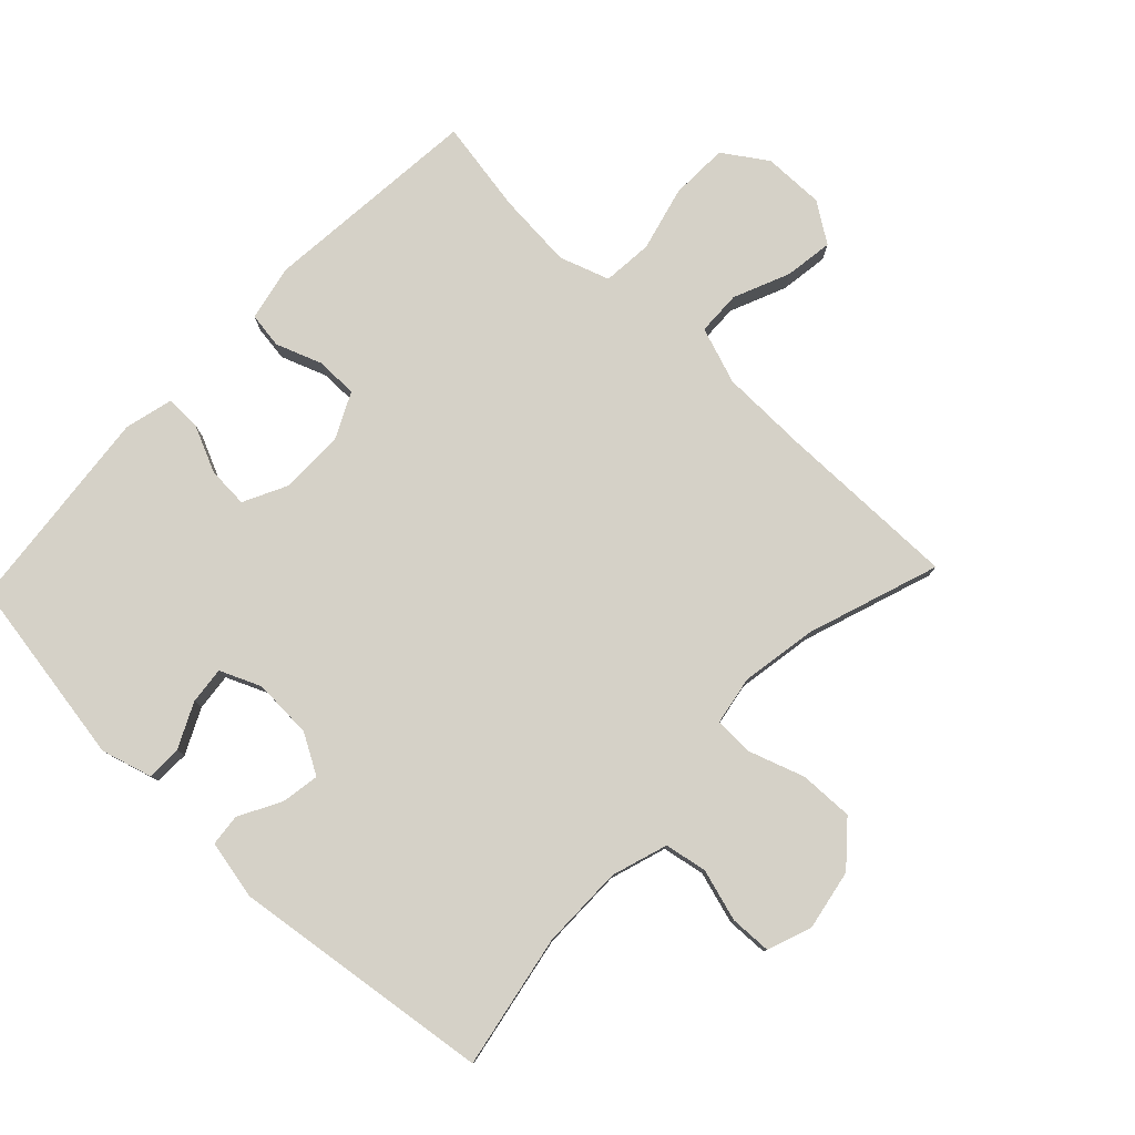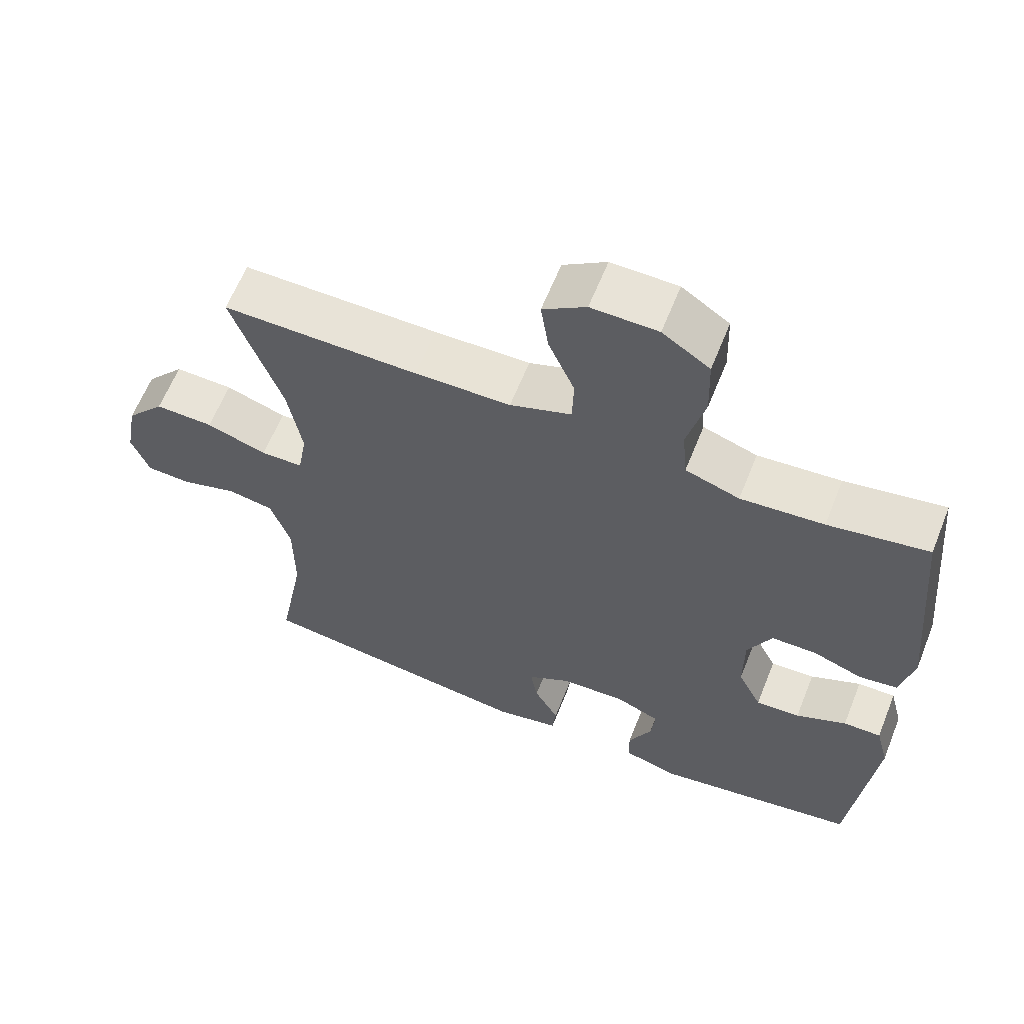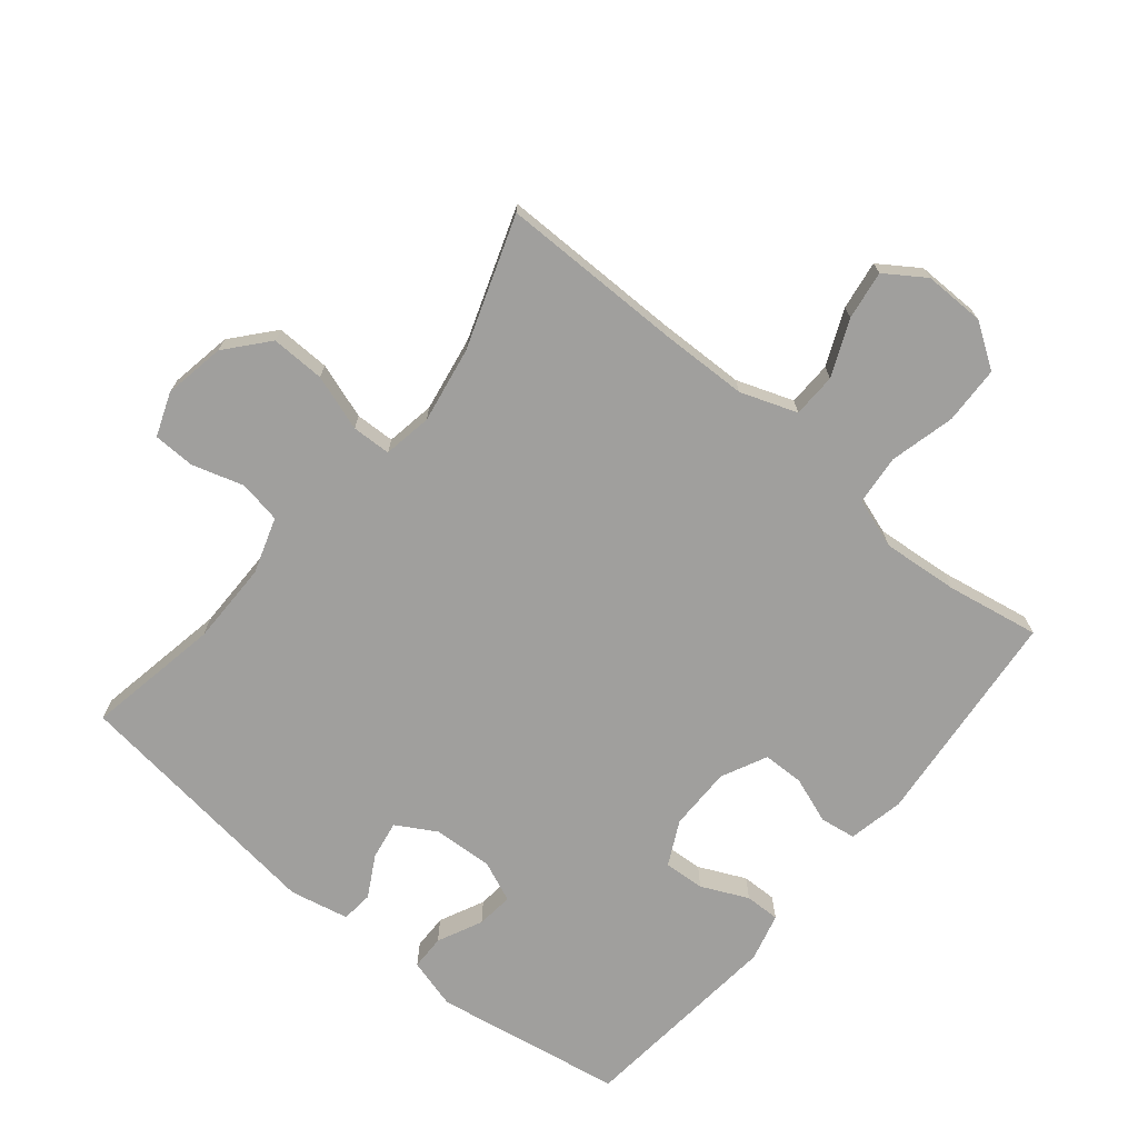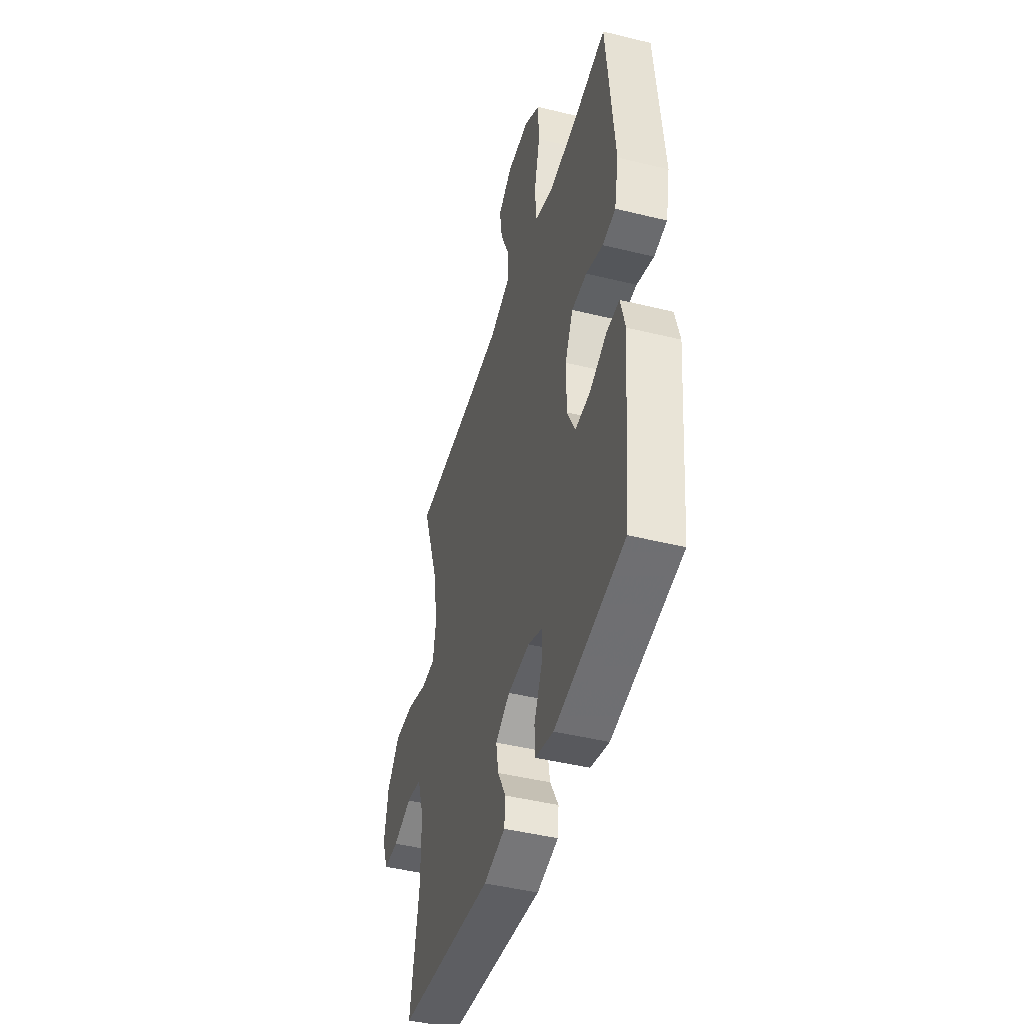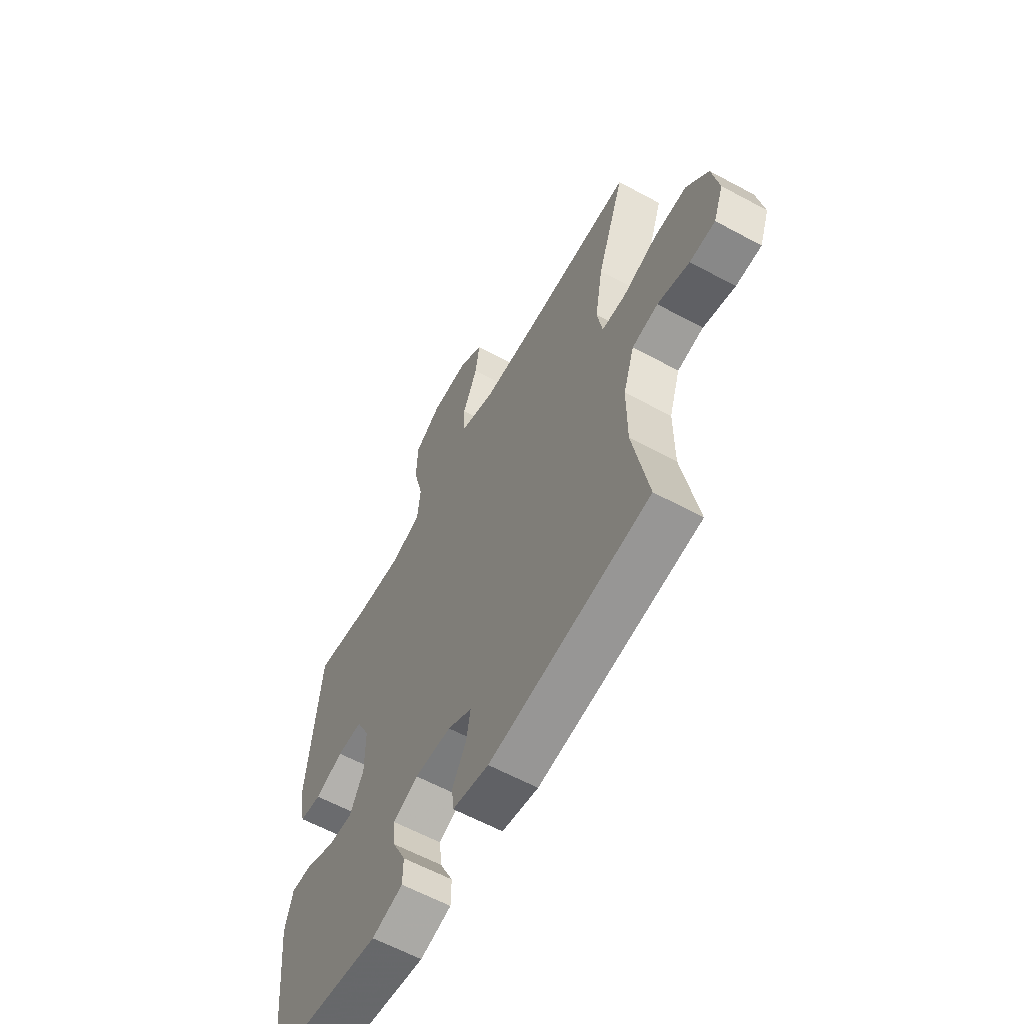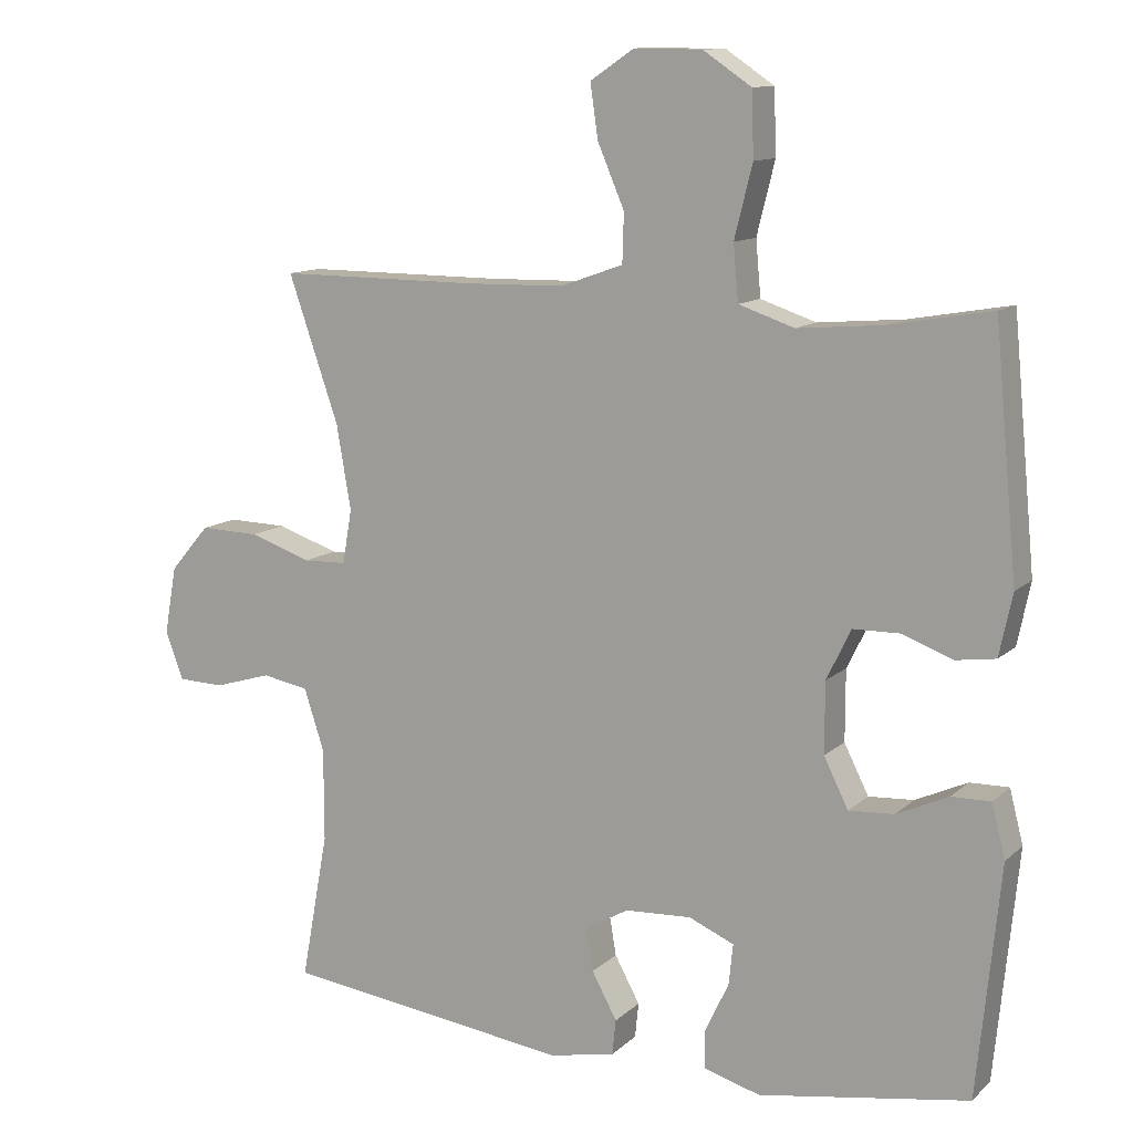
<metadata>
{"format":"obj","ext":"obj","renderer":"f3d","projection":"perspective","resolution":1024,"background":"white","views":[{"elev":79.1,"azim":-136.6,"up":"+Y"},{"elev":62.4,"azim":21.8,"up":"+Z"},{"elev":-71.3,"azim":-39.4,"up":"+Y"},{"elev":-45.3,"azim":74.2,"up":"+Z"},{"elev":-61.2,"azim":-118.9,"up":"+Z"},{"elev":11.7,"azim":27.5,"up":"+Z"}]}
</metadata>
<code>
v 0.5 0.07 0.5
v 0.532 0.07 0.162
v 0.514 0.07 0.076
v 0.459 0.07 0.068
v 0.388 0.07 0.094
v 0.324 0.07 0.093
v 0.29 0.07 0.023
v 0.29 0.07 -0.075
v 0.324 0.07 -0.143
v 0.387 0.07 -0.139
v 0.459 0.07 -0.106
v 0.513 0.07 -0.105
v 0.532 0.07 -0.179
v 0.5 0.07 -0.5
v 0.208 0.07 -0.549
v 0.13 0.07 -0.527
v 0.129 0.07 -0.473
v 0.162 0.07 -0.404
v 0.168 0.07 -0.347
v 0.105 0.07 -0.32
v 0.013 0.07 -0.325
v -0.048 0.07 -0.36
v -0.038 0.07 -0.419
v -0.003 0.07 -0.483
v -0.008 0.07 -0.532
v -0.099 0.07 -0.551
v -0.5 0.07 -0.5
v -0.462 0.07 -0.294
v -0.462 0.07 -0.166
v -0.49 0.07 -0.08
v -0.555 0.07 -0.068
v -0.635 0.07 -0.092
v -0.699 0.07 -0.09
v -0.724 0.07 -0.023
v -0.707 0.07 0.071
v -0.652 0.07 0.135
v -0.569 0.07 0.133
v -0.483 0.07 0.104
v -0.423 0.07 0.106
v -0.41 0.07 0.181
v -0.43 0.07 0.298
v -0.5 0.07 0.5
v -0.221 0.07 0.499
v -0.085 0.07 0.502
v 0.002 0.07 0.533
v 0.004 0.07 0.601
v -0.033 0.07 0.687
v -0.044 0.07 0.762
v 0.017 0.07 0.803
v 0.111 0.07 0.802
v 0.178 0.07 0.757
v 0.181 0.07 0.668
v 0.156 0.07 0.568
v 0.163 0.07 0.491
v 0.24 0.07 0.465
v 0.358 0.07 0.475
v 0.5 0 0.5
v 0.532 0 0.162
v 0.514 0 0.076
v 0.459 0 0.068
v 0.388 0 0.094
v 0.324 0 0.093
v 0.29 0 0.023
v 0.29 0 -0.075
v 0.324 0 -0.143
v 0.387 0 -0.139
v 0.459 0 -0.106
v 0.513 0 -0.105
v 0.532 0 -0.179
v 0.5 0 -0.5
v 0.208 0 -0.549
v 0.13 0 -0.527
v 0.129 0 -0.473
v 0.162 0 -0.404
v 0.168 0 -0.347
v 0.105 0 -0.32
v 0.013 0 -0.325
v -0.048 0 -0.36
v -0.038 0 -0.419
v -0.003 0 -0.483
v -0.008 0 -0.532
v -0.099 0 -0.551
v -0.5 0 -0.5
v -0.462 0 -0.294
v -0.462 0 -0.166
v -0.49 0 -0.08
v -0.555 0 -0.068
v -0.635 0 -0.092
v -0.699 0 -0.09
v -0.724 0 -0.023
v -0.707 0 0.071
v -0.652 0 0.135
v -0.569 0 0.133
v -0.483 0 0.104
v -0.423 0 0.106
v -0.41 0 0.181
v -0.43 0 0.298
v -0.5 0 0.5
v -0.221 0 0.499
v -0.085 0 0.502
v 0.002 0 0.533
v 0.004 0 0.601
v -0.033 0 0.687
v -0.044 0 0.762
v 0.017 0 0.803
v 0.111 0 0.802
v 0.178 0 0.757
v 0.181 0 0.668
v 0.156 0 0.568
v 0.163 0 0.491
v 0.24 0 0.465
v 0.358 0 0.475
f 51 52 53
f 50 51 53
f 49 50 53
f 48 49 53
f 47 48 53
f 46 47 53
f 45 46 53 54
f 44 45 54 55
f 41 42 43
f 43 44 55
f 41 43 55
f 40 41 55
f 36 37 38
f 35 36 38
f 34 35 38
f 33 34 38
f 32 33 38
f 31 32 38
f 30 31 38 39
f 29 30 39
f 40 55 56
f 39 40 56
f 29 39 56
f 28 29 56
f 26 27 28
f 25 26 28
f 24 25 28
f 23 24 28
f 16 17 18
f 15 16 18
f 14 15 18
f 13 14 18
f 12 13 18
f 11 12 18
f 10 11 18
f 9 10 18 19
f 8 9 19 20
f 3 4 5
f 2 3 5
f 1 2 5
f 56 1 5
f 56 5 6
f 28 56 6 7
f 22 23 28
f 28 7 8
f 22 28 8
f 21 22 8
f 8 20 21
f 109 108 107
f 109 107 106
f 109 106 105
f 109 105 104
f 109 104 103
f 109 103 102
f 110 109 102 101
f 111 110 101 100
f 99 98 97
f 111 100 99
f 111 99 97
f 111 97 96
f 94 93 92
f 94 92 91
f 94 91 90
f 94 90 89
f 94 89 88
f 94 88 87
f 95 94 87 86
f 95 86 85
f 112 111 96
f 112 96 95
f 112 95 85
f 112 85 84
f 84 83 82
f 84 82 81
f 84 81 80
f 84 80 79
f 74 73 72
f 74 72 71
f 74 71 70
f 74 70 69
f 74 69 68
f 74 68 67
f 74 67 66
f 75 74 66 65
f 76 75 65 64
f 61 60 59
f 61 59 58
f 61 58 57
f 61 57 112
f 62 61 112
f 63 62 112 84
f 84 79 78
f 64 63 84
f 64 84 78
f 64 78 77
f 77 76 64
f 1 57 58 2
f 2 58 59 3
f 3 59 60 4
f 4 60 61 5
f 5 61 62 6
f 6 62 63 7
f 7 63 64 8
f 8 64 65 9
f 9 65 66 10
f 10 66 67 11
f 11 67 68 12
f 12 68 69 13
f 13 69 70 14
f 14 70 71 15
f 15 71 72 16
f 16 72 73 17
f 17 73 74 18
f 18 74 75 19
f 19 75 76 20
f 20 76 77 21
f 21 77 78 22
f 22 78 79 23
f 23 79 80 24
f 24 80 81 25
f 25 81 82 26
f 26 82 83 27
f 27 83 84 28
f 28 84 85 29
f 29 85 86 30
f 30 86 87 31
f 31 87 88 32
f 32 88 89 33
f 33 89 90 34
f 34 90 91 35
f 35 91 92 36
f 36 92 93 37
f 37 93 94 38
f 38 94 95 39
f 39 95 96 40
f 40 96 97 41
f 41 97 98 42
f 42 98 99 43
f 43 99 100 44
f 44 100 101 45
f 45 101 102 46
f 46 102 103 47
f 47 103 104 48
f 48 104 105 49
f 49 105 106 50
f 50 106 107 51
f 51 107 108 52
f 52 108 109 53
f 53 109 110 54
f 54 110 111 55
f 55 111 112 56
f 56 112 57 1

</code>
